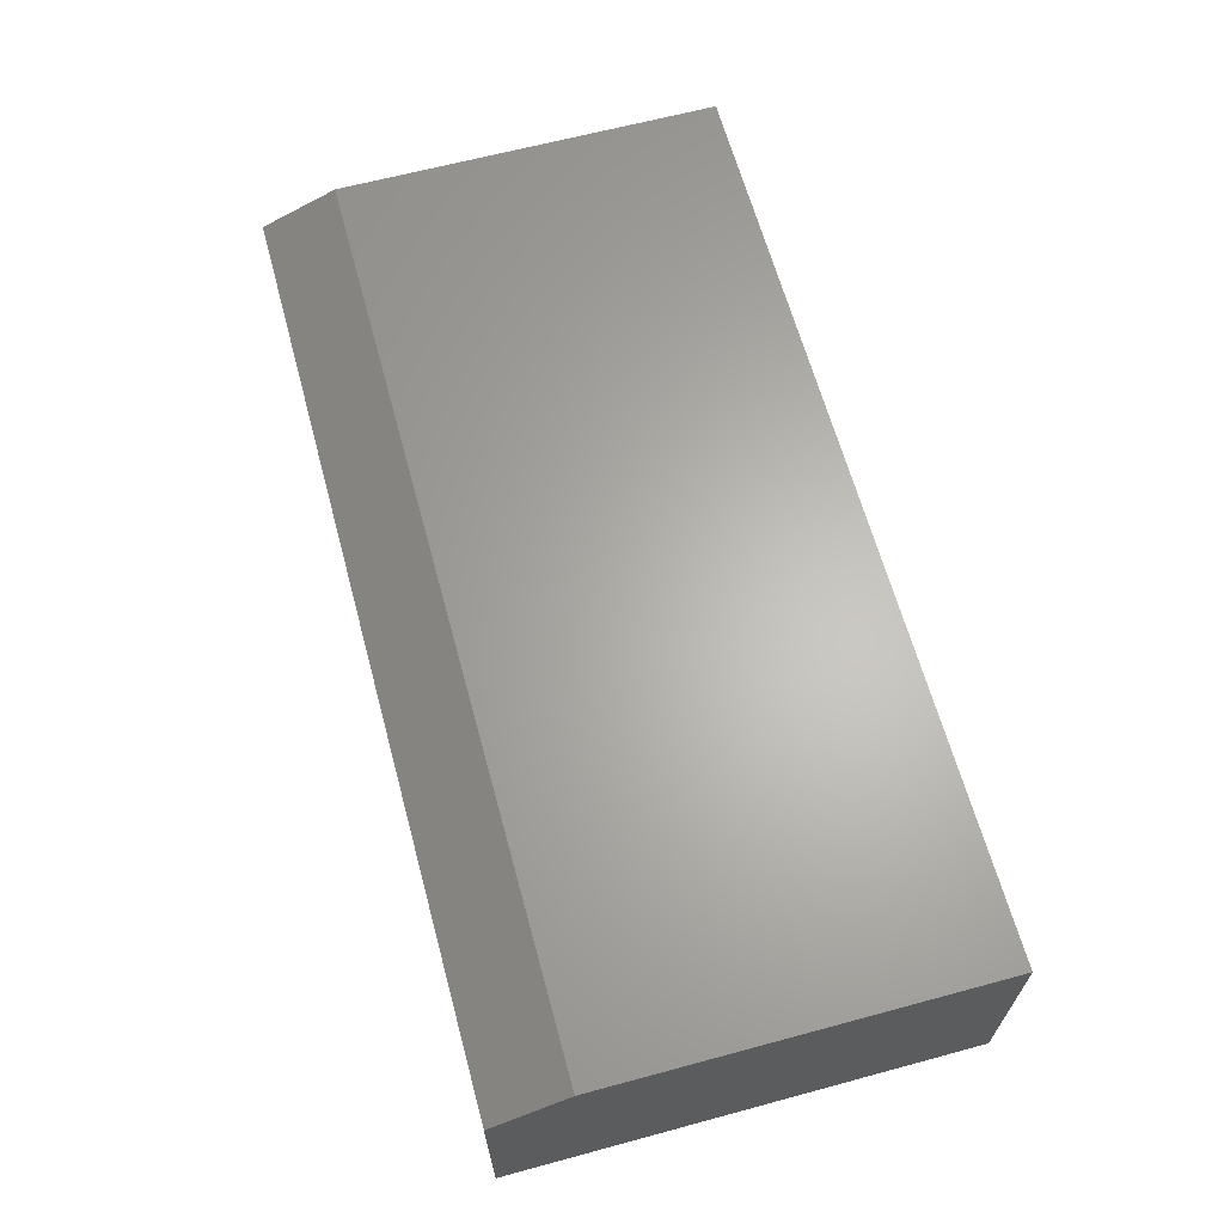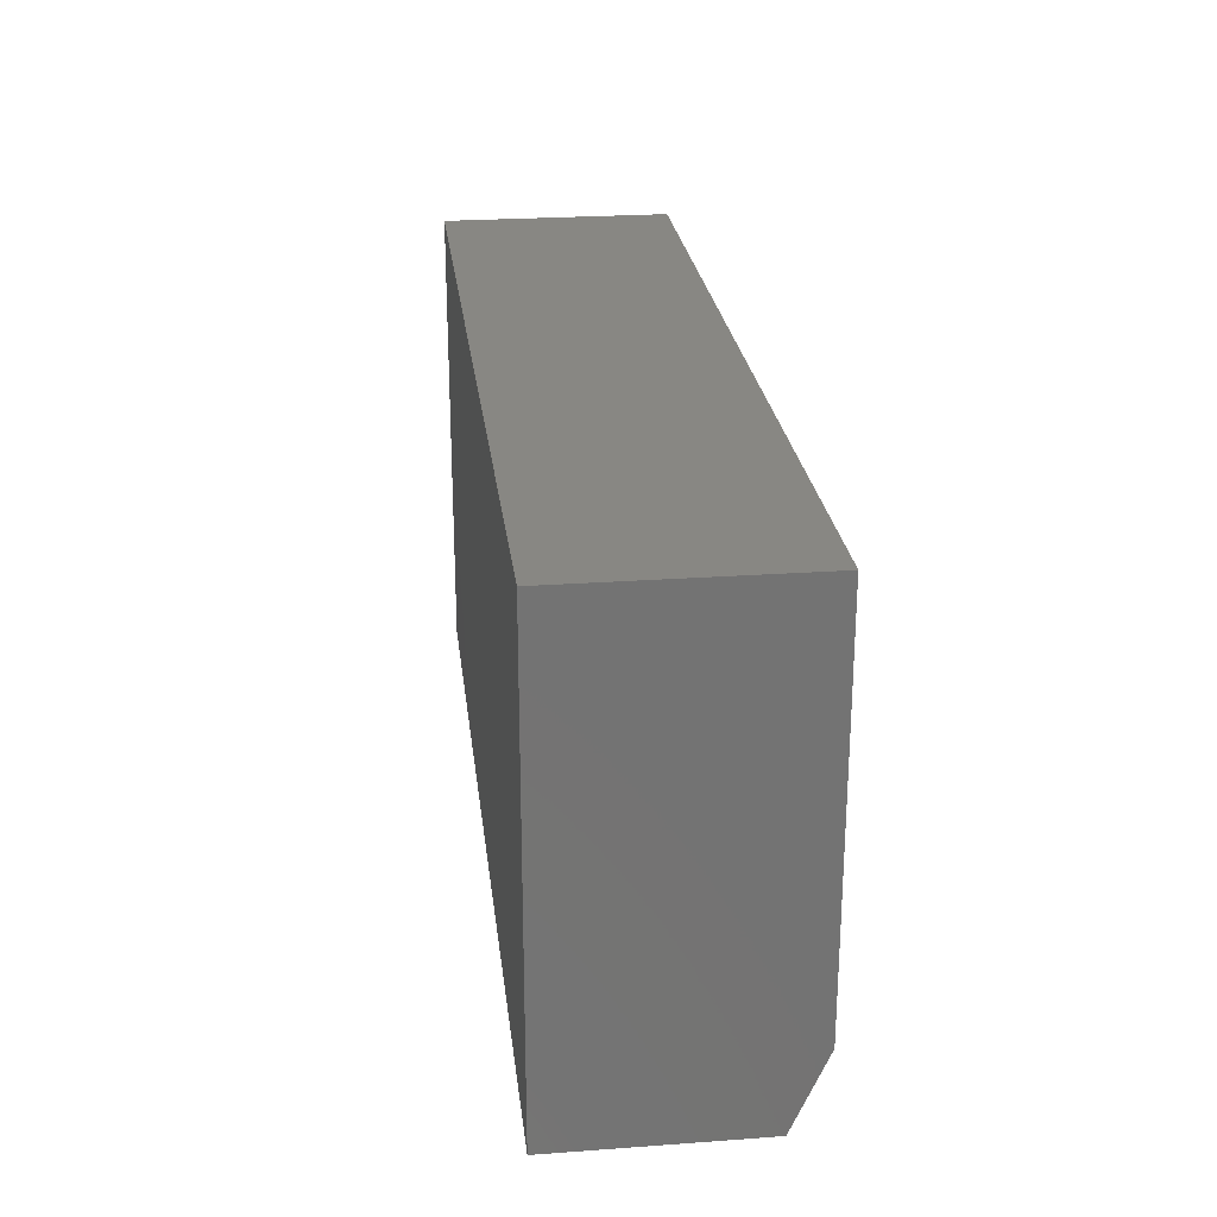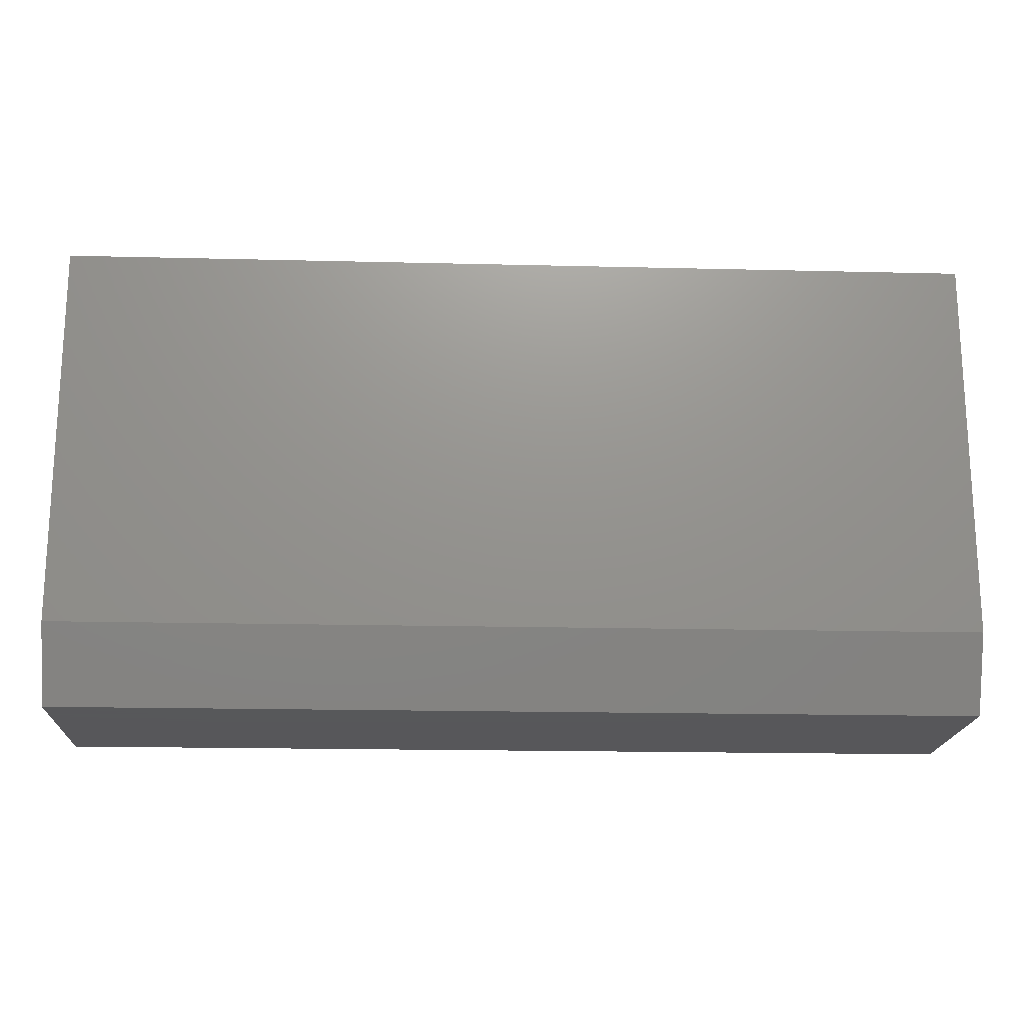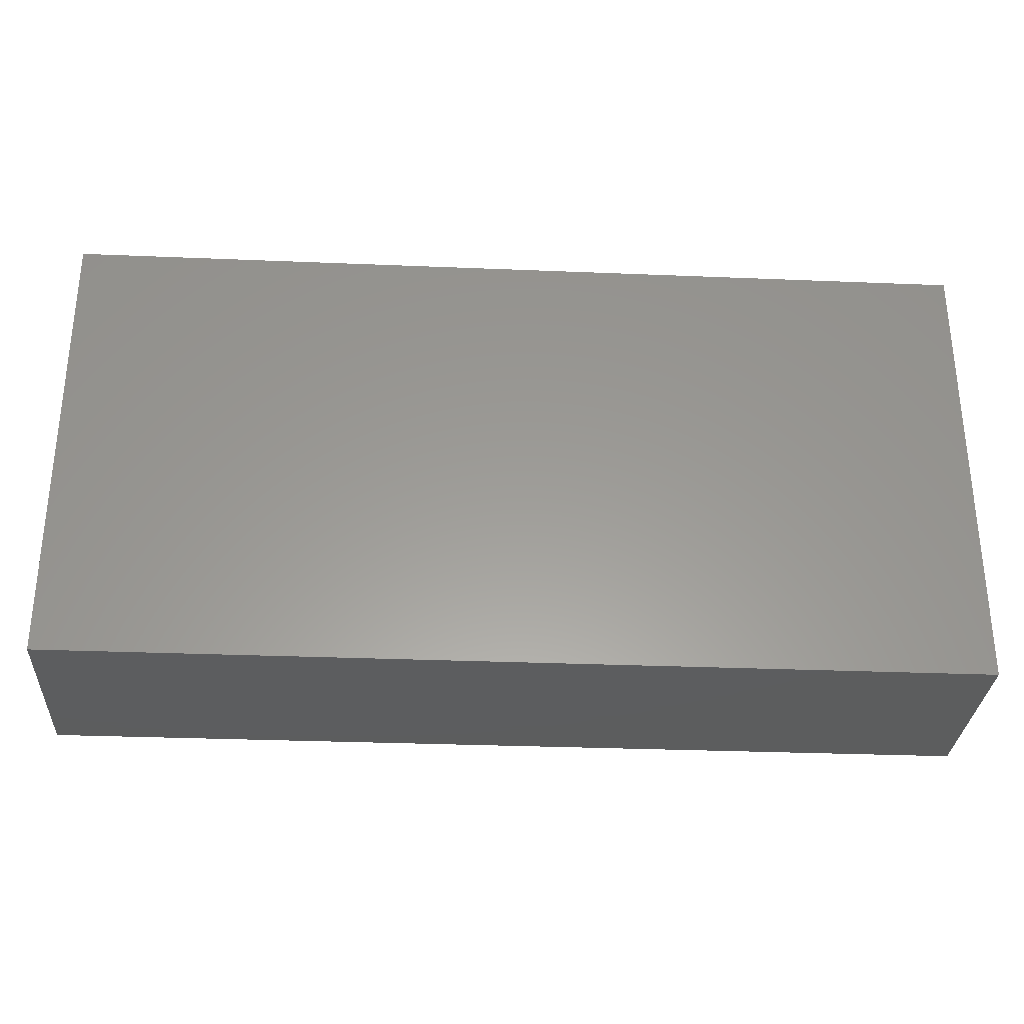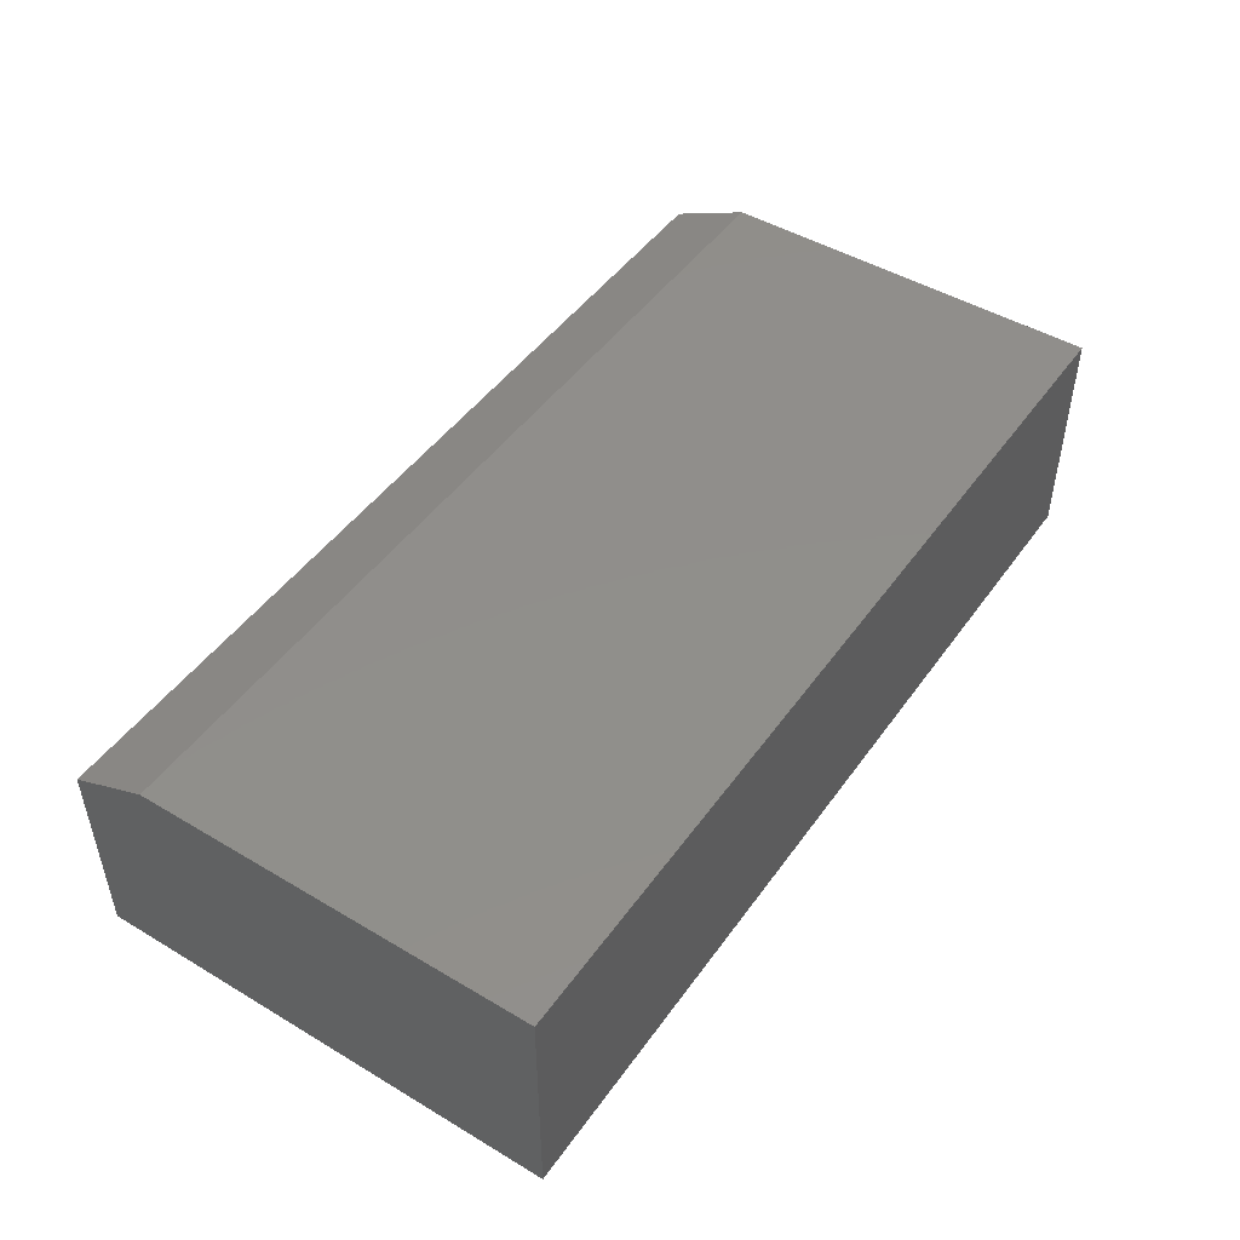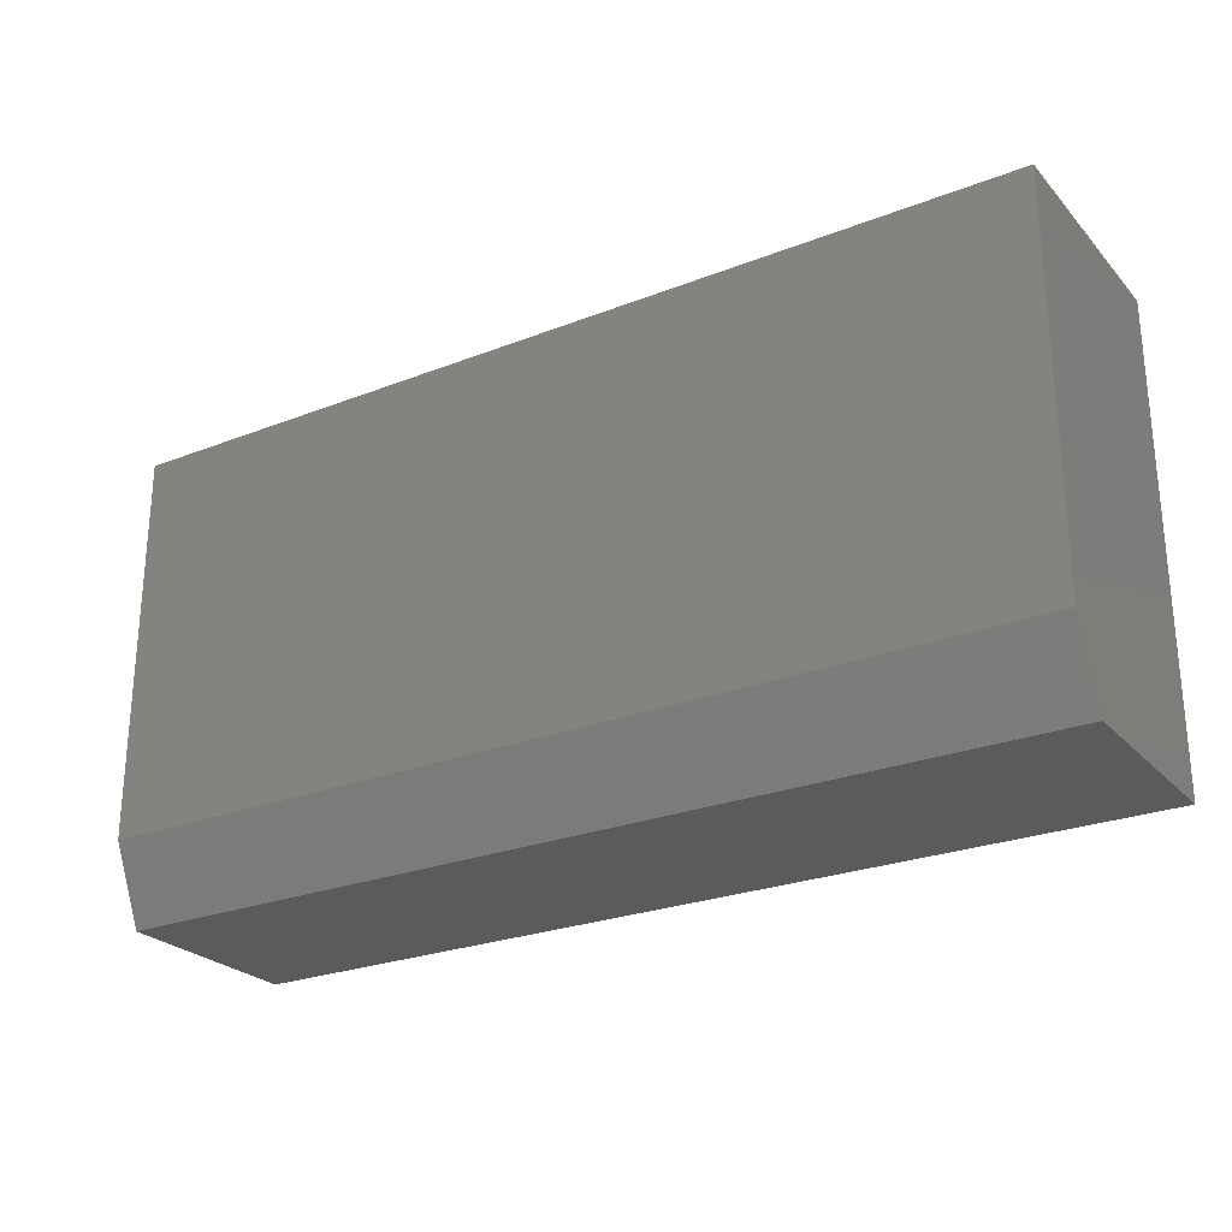
<metadata>
{"format":"stl","ext":"stl","renderer":"f3d","projection":"perspective","resolution":1024,"background":"white","views":[{"elev":64.3,"azim":-105.2,"up":"+Y"},{"elev":24.7,"azim":83.3,"up":"+Z"},{"elev":-18.2,"azim":177.3,"up":"+Z"},{"elev":-30.5,"azim":-3.4,"up":"+Z"},{"elev":47.5,"azim":-56.2,"up":"+Y"},{"elev":-25.6,"azim":-148.1,"up":"+Z"}]}
</metadata>
<code>
# stl→obj: 10 verts, 16 faces
v -0.5859 3.903e-18 -0.04688
v -0.5859 2.367e-17 0.3091
v 0.2578 9.758e-17 -0.04688
v 0.2578 1.173e-16 0.3091
v -0.5859 -0.2109 0.3091
v -0.5859 -0.2109 -0.1172
v -0.5859 -0.03125 -0.1172
v 0.2578 -0.2109 0.3091
v 0.2578 -0.2109 -0.1172
v 0.2578 -0.03125 -0.1172
f 1 2 3
f 3 2 4
f 5 2 6
f 6 2 1
f 6 1 7
f 4 8 3
f 3 8 9
f 3 9 10
f 6 7 9
f 9 7 10
f 7 1 10
f 10 1 3
f 6 9 5
f 5 9 8
f 8 4 5
f 5 4 2

</code>
